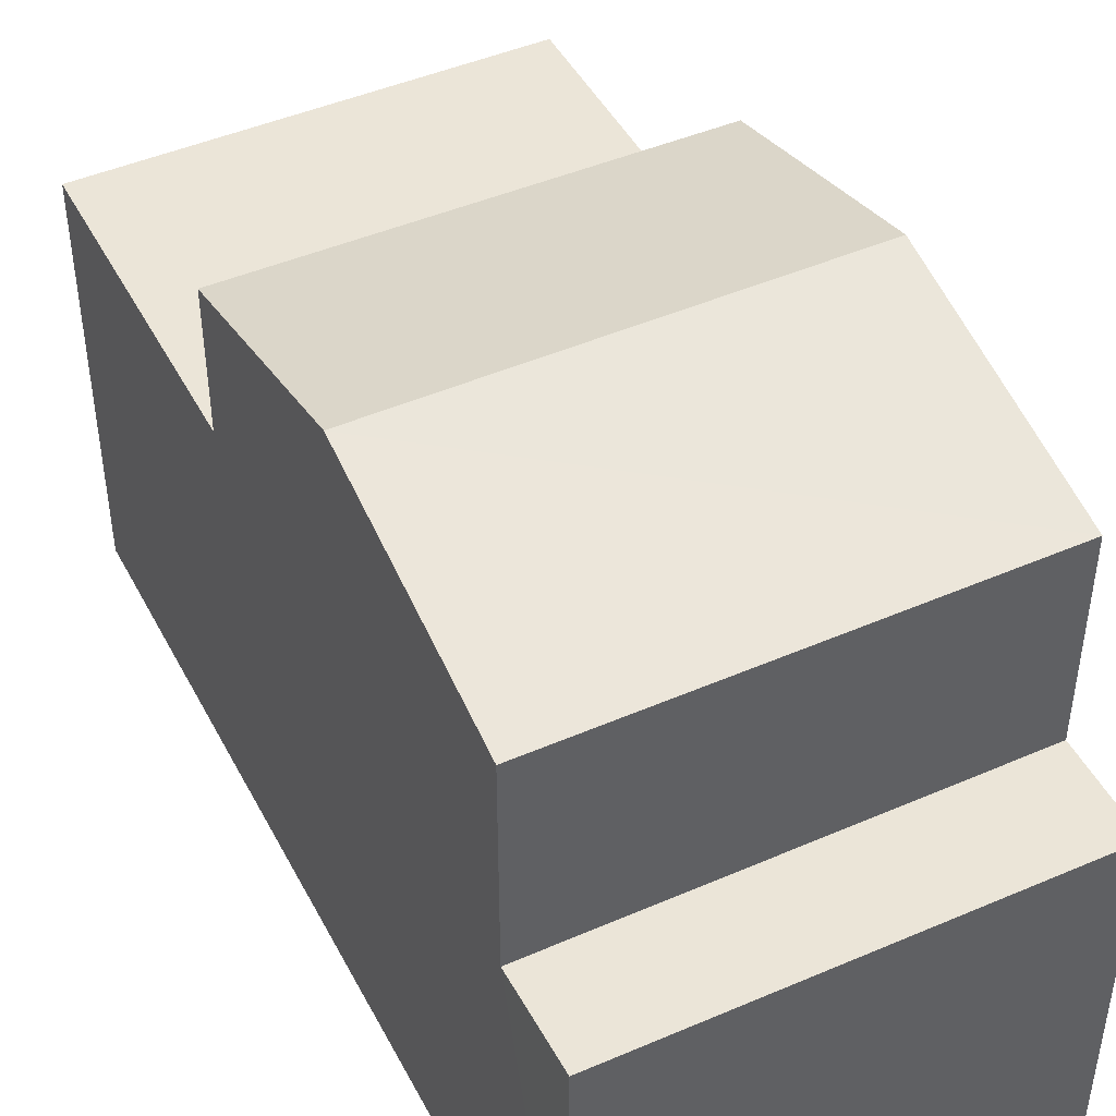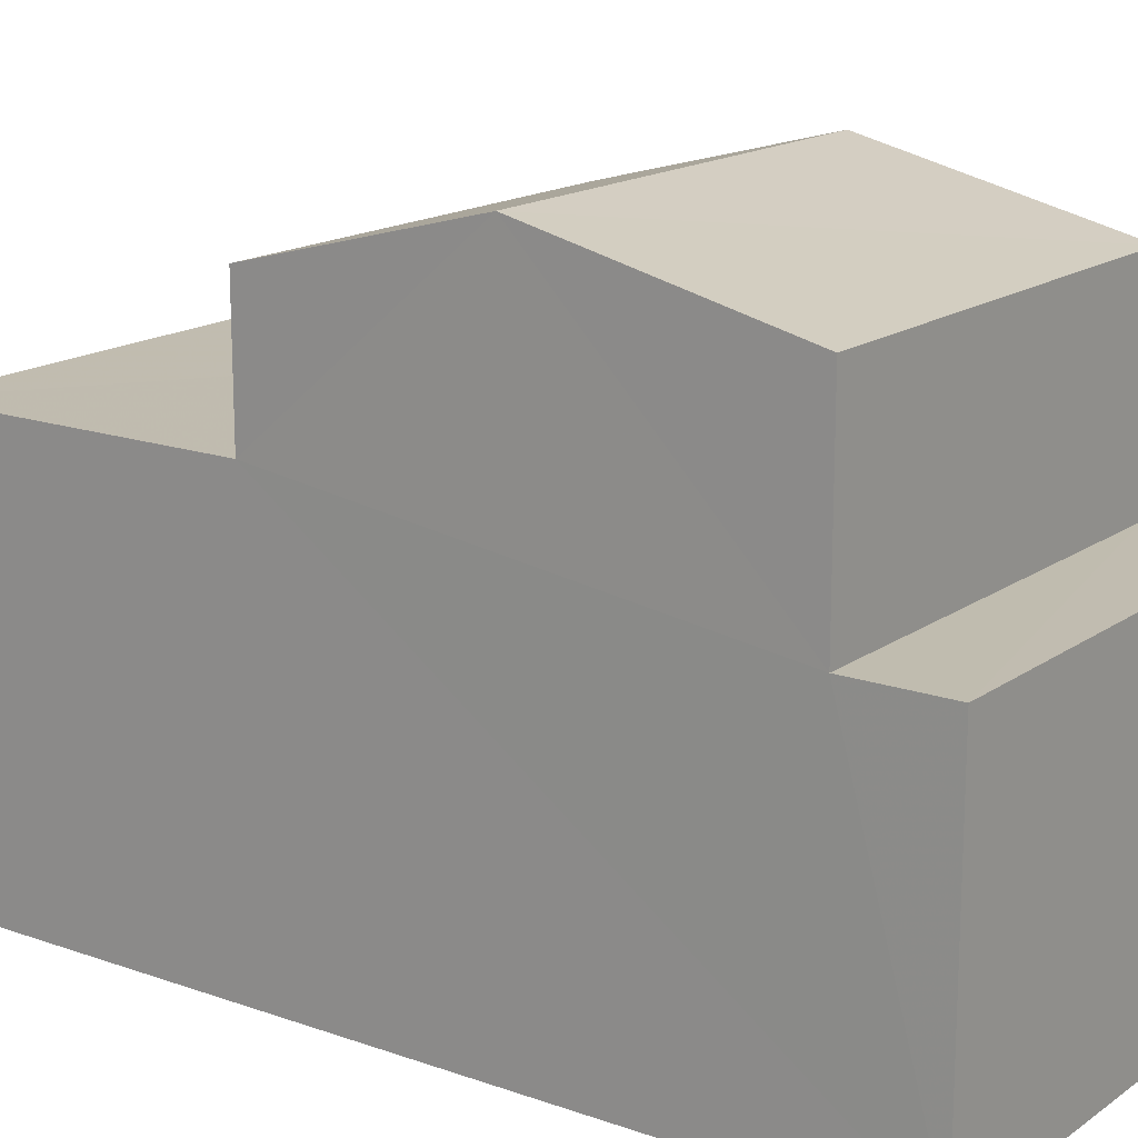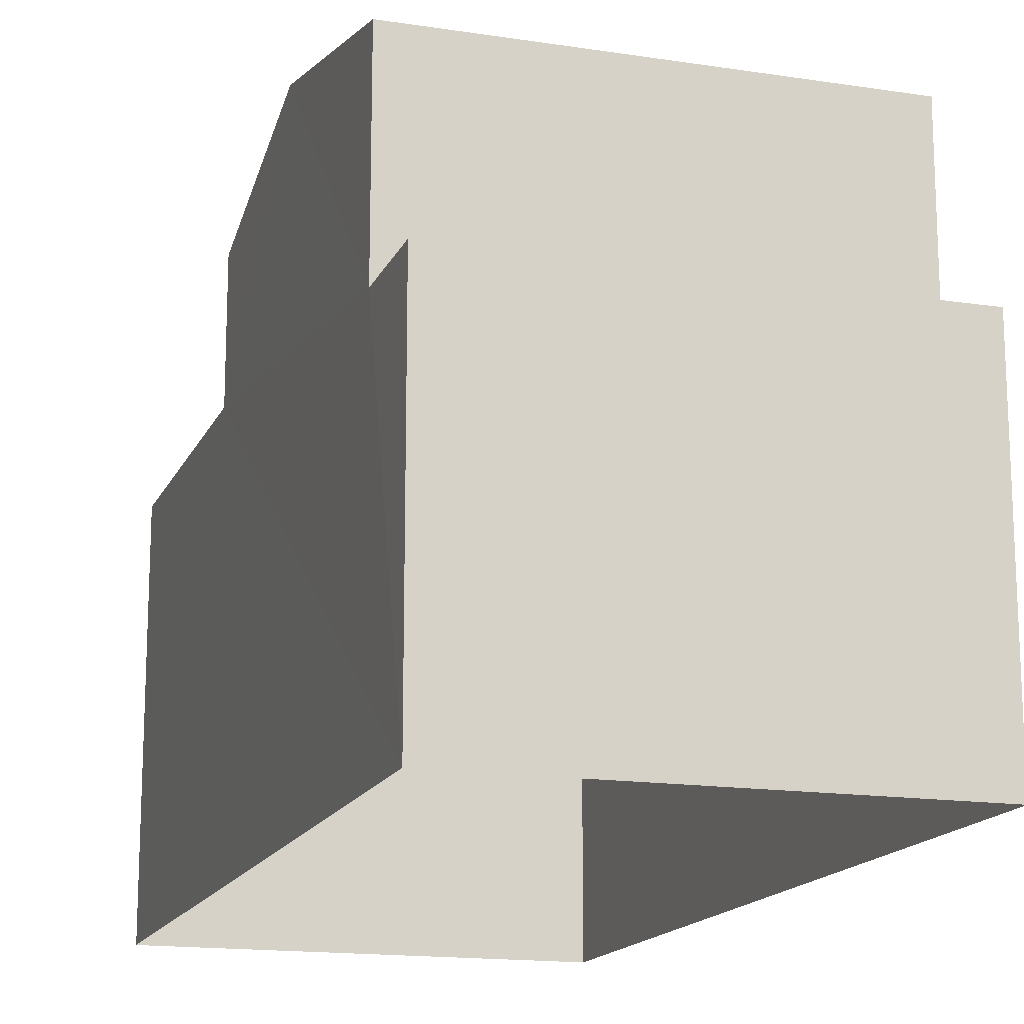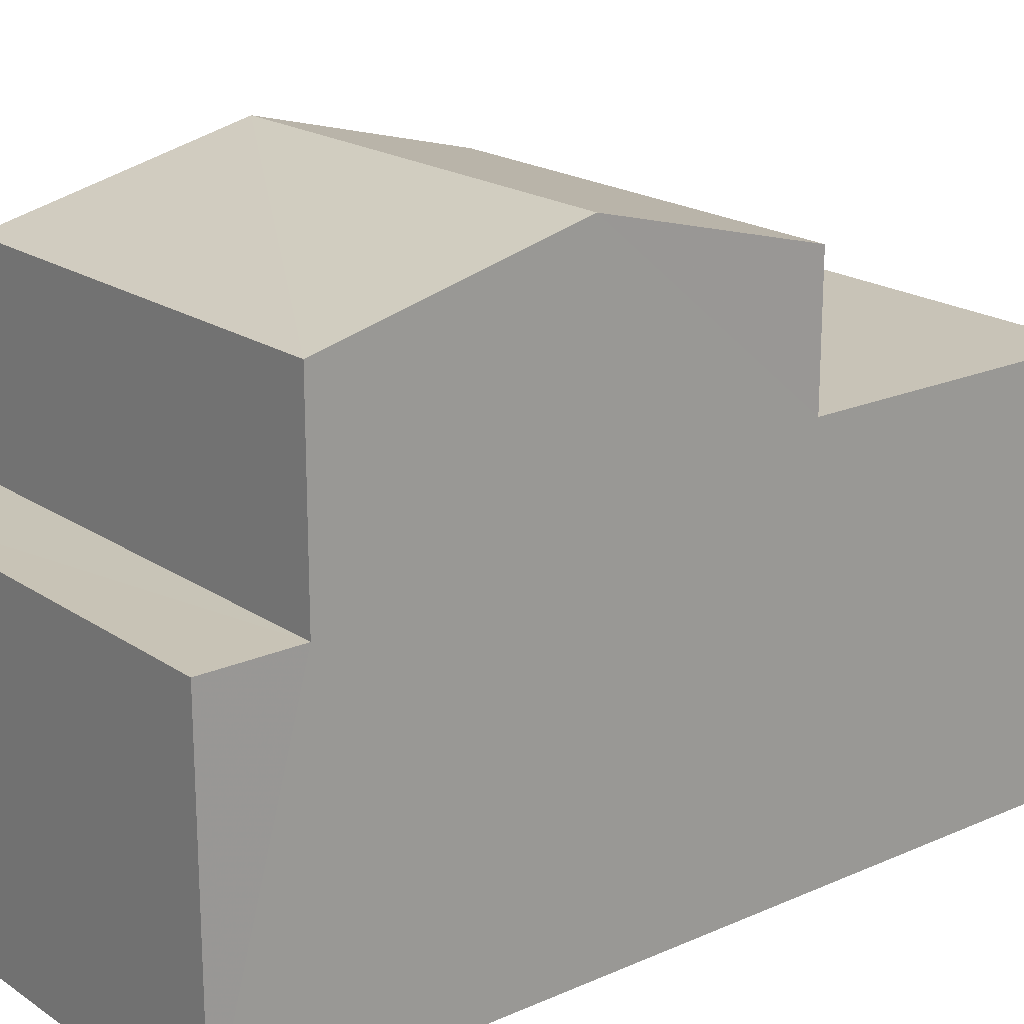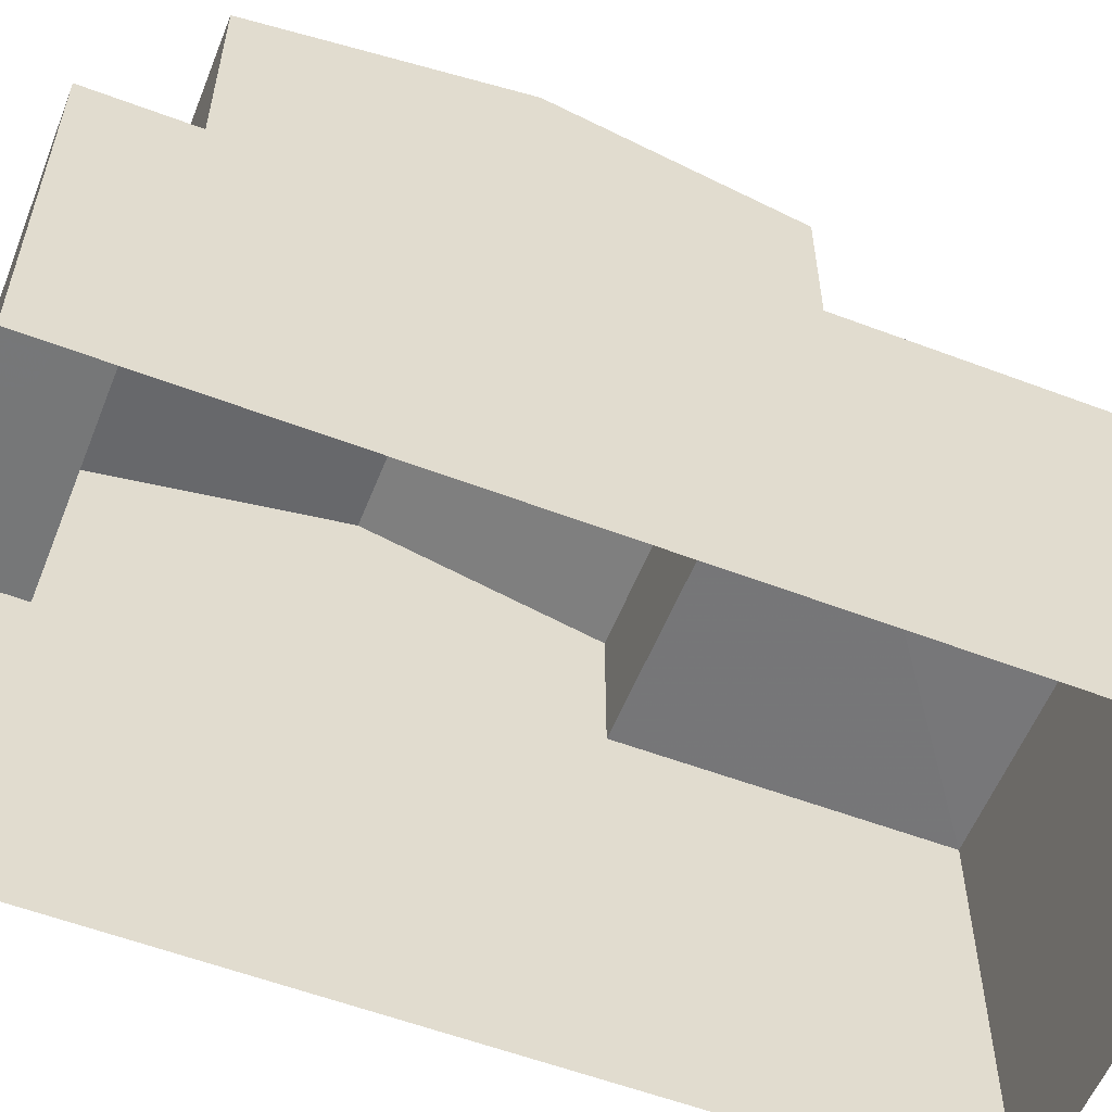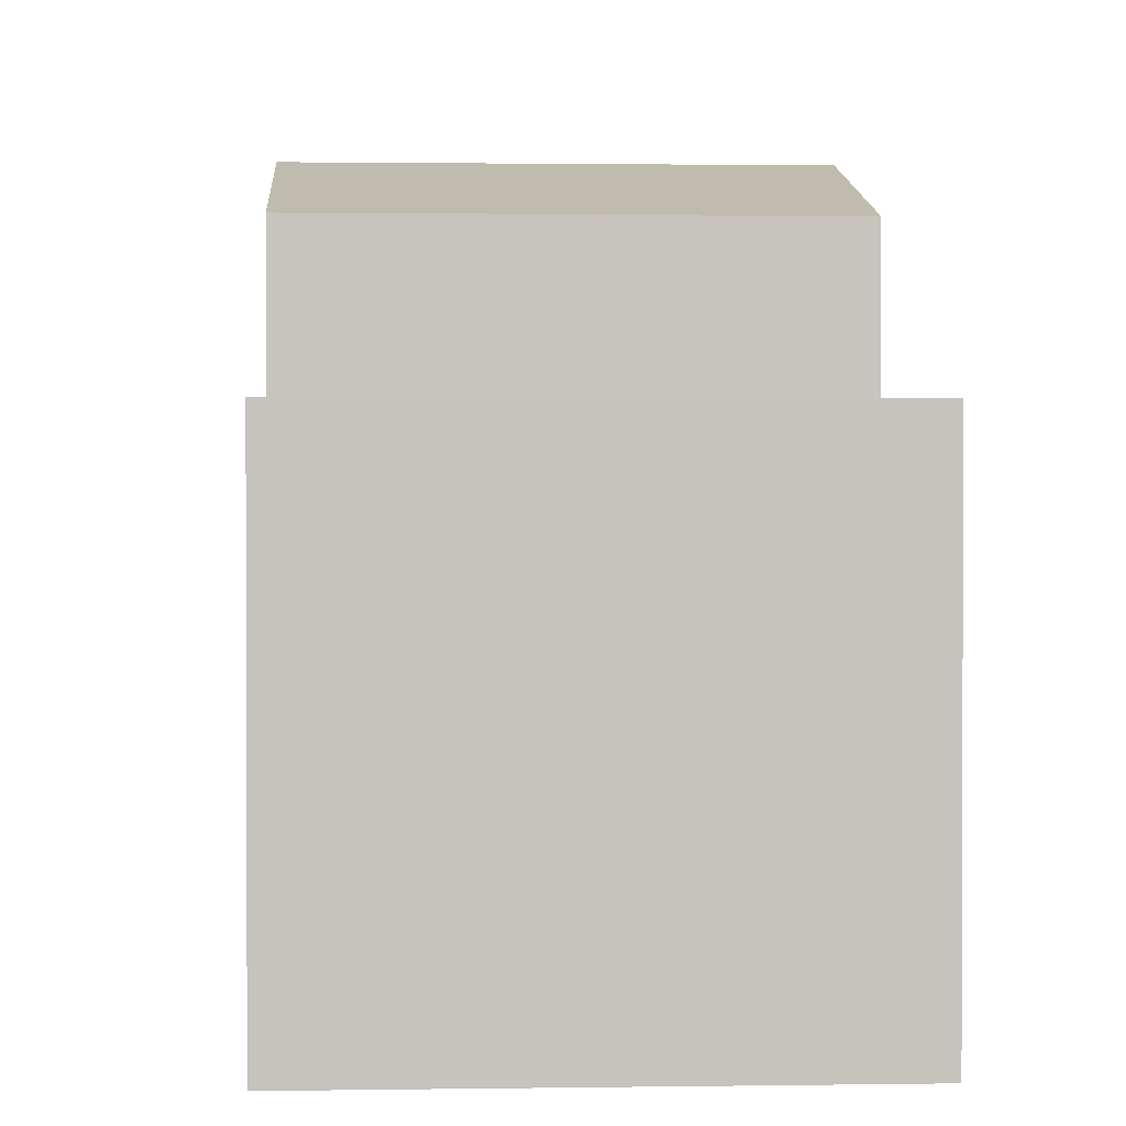
<metadata>
{"format":"obj","ext":"obj","renderer":"f3d","projection":"perspective","resolution":1024,"background":"white","views":[{"elev":45.8,"azim":150.3,"up":"+Z"},{"elev":16.3,"azim":122.5,"up":"+Z"},{"elev":-15.9,"azim":159.0,"up":"+Z"},{"elev":19.7,"azim":-132.5,"up":"+Z"},{"elev":-57.0,"azim":-114.9,"up":"+Z"},{"elev":1.2,"azim":-6.6,"up":"+Z"}]}
</metadata>
<code>
v -3.72e+05 -1.04e+05 30.67
v -3.72e+05 -1.04e+05 30.67
v -3.72e+05 -1.04e+05 30.67
v -3.72e+05 -1.04e+05 30.67
v -3.72e+05 -1.04e+05 37.26
v -3.72e+05 -1.04e+05 37.26
v -3.72e+05 -1.04e+05 37.26
v -3.72e+05 -1.04e+05 37.26
v -3.72e+05 -1.04e+05 41.03
v -3.72e+05 -1.04e+05 41.03
v -3.72e+05 -1.04e+05 42.15
v -3.72e+05 -1.04e+05 42.15
v -3.72e+05 -1.04e+05 41.03
v -3.72e+05 -1.04e+05 41.03
v -3.72e+05 -1.04e+05 38.45
v -3.72e+05 -1.04e+05 38.45
v -3.72e+05 -1.04e+05 38.45
v -3.72e+05 -1.04e+05 38.45
f 1 2 3
f 1 4 2
f 5 6 7
f 5 8 6
f 9 10 11
f 12 9 11
f 11 13 12
f 11 14 13
f 15 16 17
f 18 15 17
f 17 3 2
f 17 16 3
f 17 2 18
f 11 10 18
f 14 11 8
f 18 2 4
f 8 4 6
f 11 18 8
f 8 18 4
f 1 3 15
f 1 5 7
f 3 16 15
f 13 5 12
f 12 15 9
f 1 15 5
f 5 15 12
f 15 10 9
f 15 18 10
f 8 13 14
f 8 5 13
f 6 4 1
f 7 6 1

</code>
